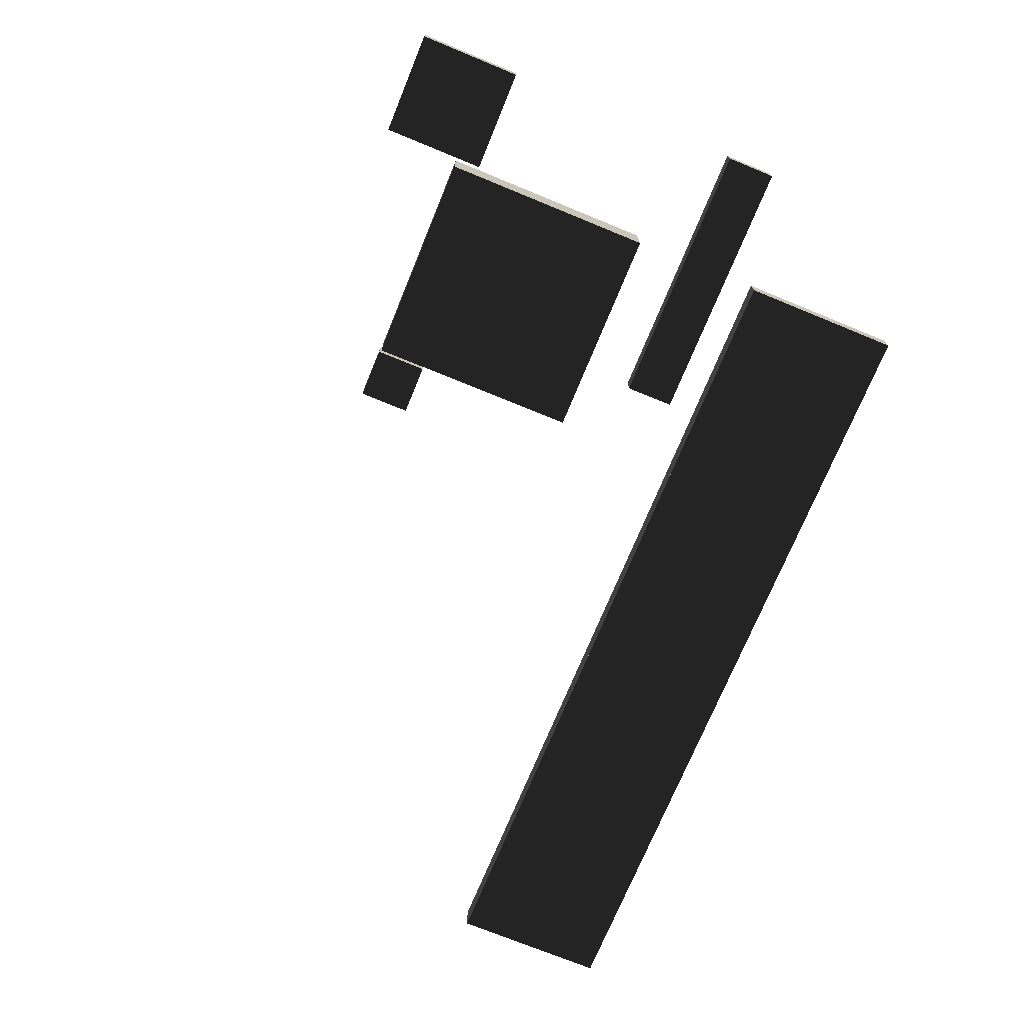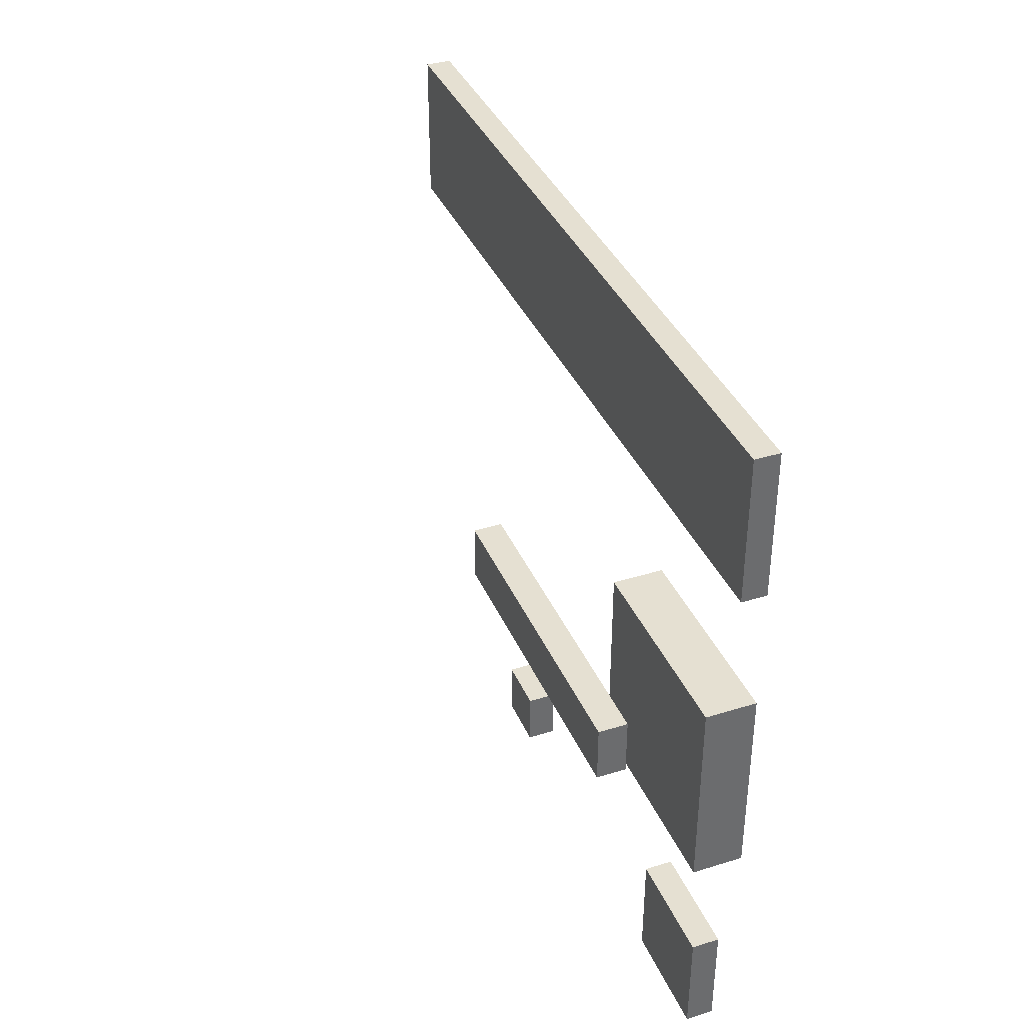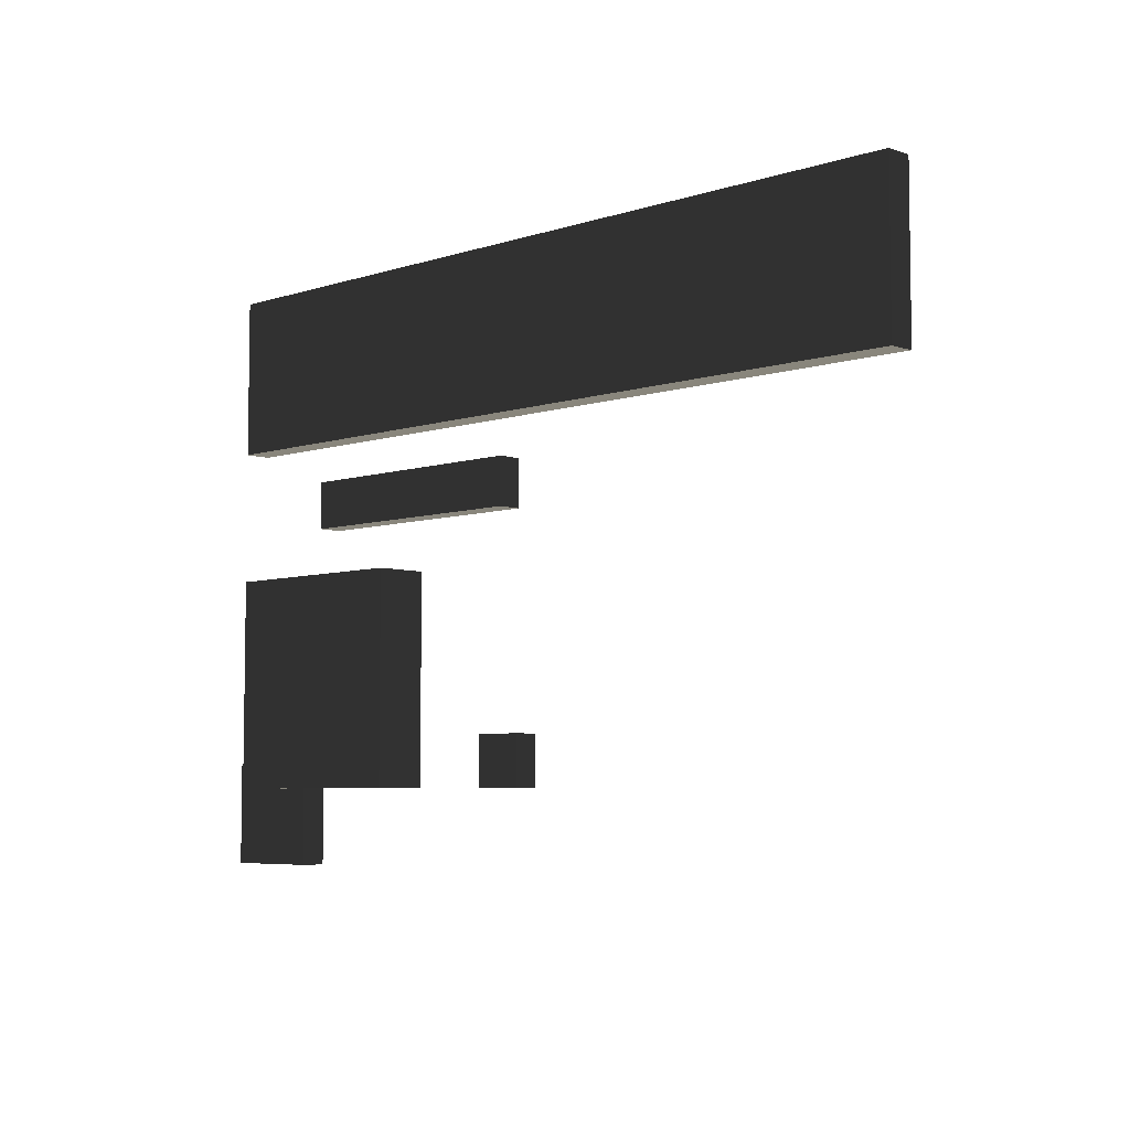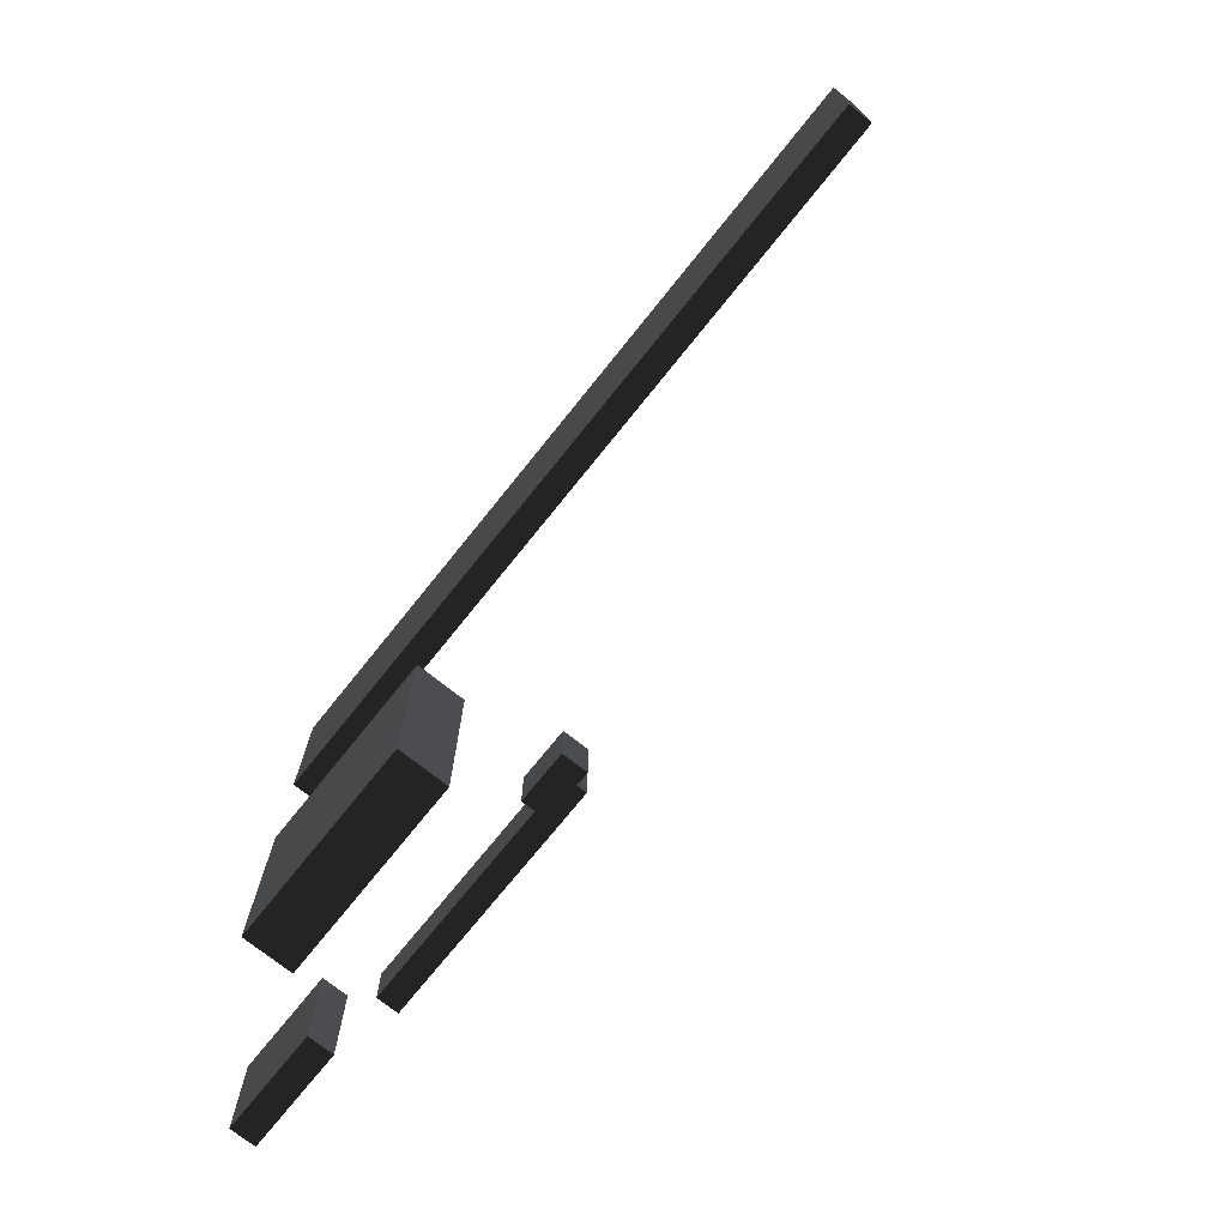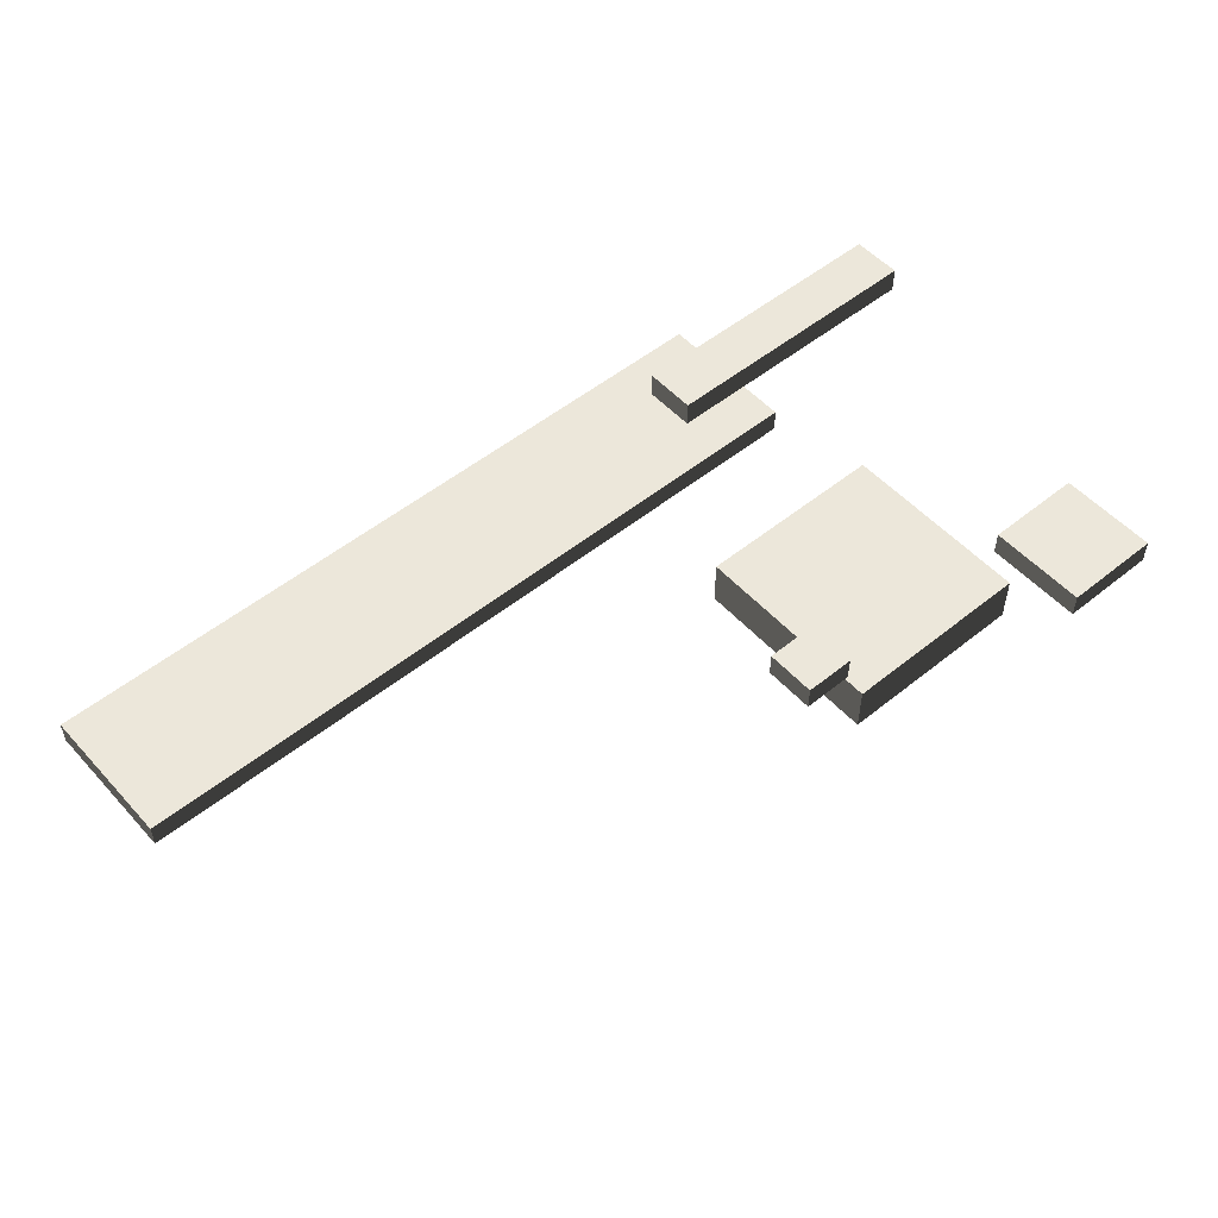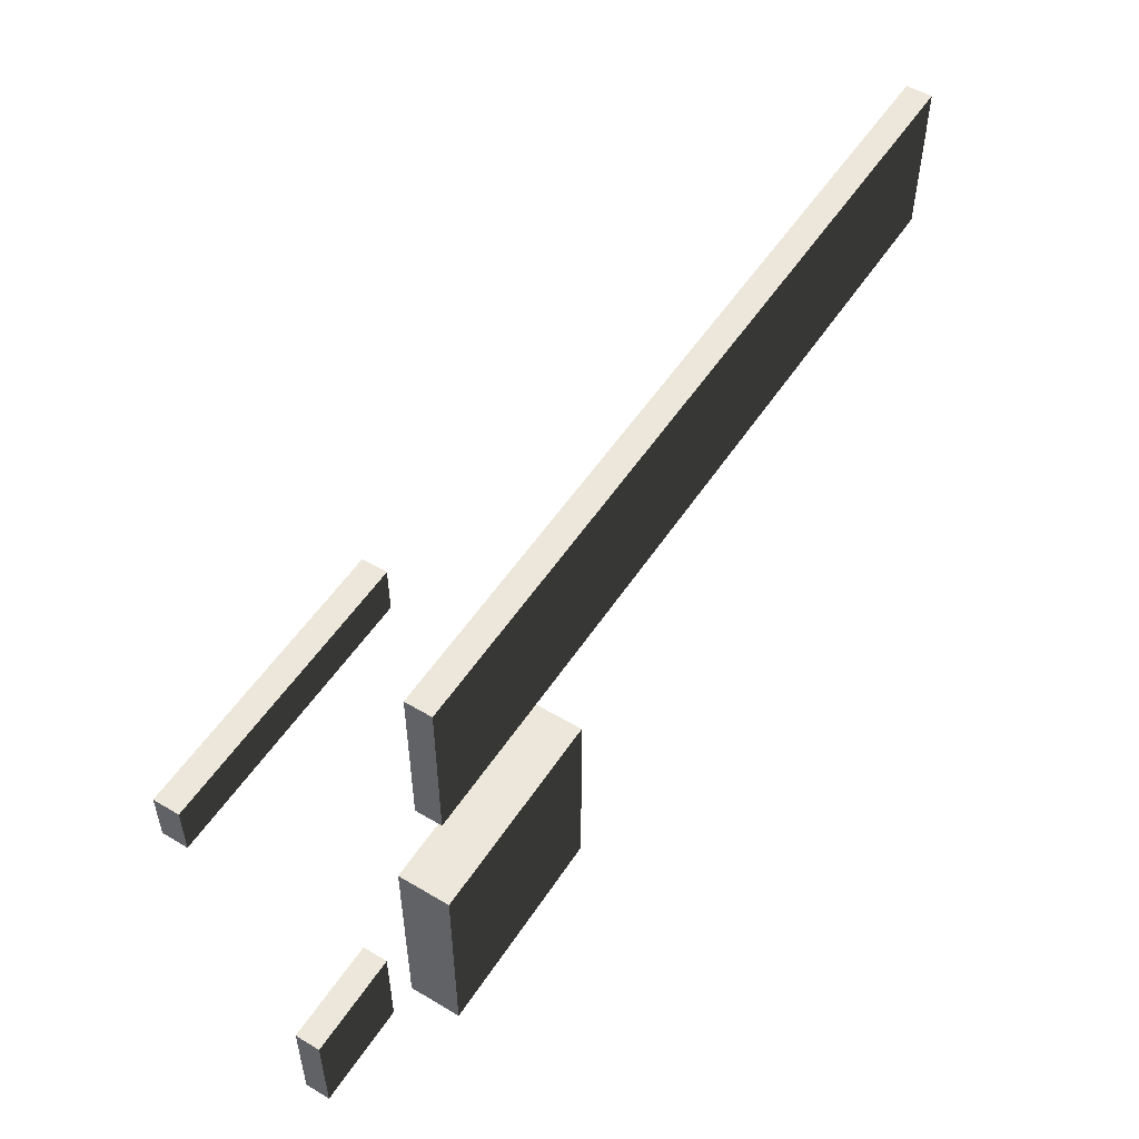
<metadata>
{"format":"obj","ext":"obj","renderer":"f3d","projection":"perspective","resolution":1024,"background":"white","views":[{"elev":-72.8,"azim":67.7,"up":"+Z"},{"elev":37.8,"azim":68.4,"up":"+Y"},{"elev":-5.8,"azim":-135.5,"up":"+Y"},{"elev":-72.7,"azim":-128.7,"up":"+Y"},{"elev":52.5,"azim":-40.9,"up":"+Z"},{"elev":53.0,"azim":122.5,"up":"+Y"}]}
</metadata>
<code>
v 64 -48 48
v 128 -48 48
v 128 -112 48
v 64 -112 48
f 4 3 2 1
v -80 -32 48
v -112 -32 48
v -112 -64 48
v -80 -64 48
f 8 7 6 5
v -80 -64 48
v -80 -64 64
v -80 -32 64
v -80 -32 48
f 12 11 10 9
v -48 144 112
v -48 112 112
v -48 112 96
v -48 144 96
f 16 15 14 13
v 128 112 112
v 128 144 112
v 128 144 96
v 128 112 96
f 20 19 18 17
v 128 112 96
v -48 112 96
v -48 112 112
v 128 112 112
f 24 23 22 21
v -48 144 96
v 128 144 96
v 128 144 112
v -48 144 112
f 28 27 26 25
v -48 144 96
v -48 112 96
v 128 112 96
v 128 144 96
f 32 31 30 29
v -48 112 112
v -48 144 112
v 128 144 112
v 128 112 112
f 36 35 34 33
v -112 -64 64
v -112 -64 48
v -112 -32 48
v -112 -32 64
f 40 39 38 37
v -80 -64 48
v -112 -64 48
v -112 -64 64
v -80 -64 64
f 44 43 42 41
v -112 -32 48
v -80 -32 48
v -80 -32 64
v -112 -32 64
f 48 47 46 45
v -112 -64 64
v -112 -32 64
v -80 -32 64
v -80 -64 64
f 52 51 50 49
v 64 240 -16
v 64 144 -16
v 64 144 0
v 64 240 0
f 56 55 54 53
v 64 -64 16
v 64 64 16
v 64 64 -16
v 64 -64 -16
f 60 59 58 57
v 64 -112 32
v 64 -48 32
v 64 -48 48
v 64 -112 48
f 64 63 62 61
v 128 -112 48
v 128 -48 48
v 128 -48 32
v 128 -112 32
f 68 67 66 65
v 128 -112 32
v 64 -112 32
v 64 -112 48
v 128 -112 48
f 72 71 70 69
v 64 -48 32
v 128 -48 32
v 128 -48 48
v 64 -48 48
f 76 75 74 73
v 64 -48 32
v 64 -112 32
v 128 -112 32
v 128 -48 32
f 80 79 78 77
v 64 -64 -16
v 64 64 -16
v -64 64 -16
v -64 -64 -16
f 84 83 82 81
v -208 144 -16
v -160 144 -16
v -160 240 -16
v -384 240 -16
v -384 144 -16
f 89 88 87 86 85
v 16 144 -16
v 64 144 -16
v 64 240 -16
v -160 240 -16
v -160 144 -16
f 94 93 92 91 90
v -432 144 -16
v -384 144 -16
v -384 240 -16
v -432 240 -16
f 98 97 96 95
v 64 64 -16
v 64 64 16
v -64 64 16
v -64 64 -16
f 102 101 100 99
v -432 144 0
v -432 144 -16
v -432 240 -16
v -432 240 0
f 106 105 104 103
v -160 144 -16
v -208 144 -16
v -208 144 0
v 16 144 0
v 16 144 -16
f 111 110 109 108 107
v -384 144 -16
v -432 144 -16
v -432 144 0
v -208 144 0
v -208 144 -16
f 116 115 114 113 112
v 64 144 -16
v 16 144 -16
v 16 144 0
v 64 144 0
f 120 119 118 117
v -208 240 0
v -384 240 0
v -384 240 -16
v -160 240 -16
v -160 240 0
f 125 124 123 122 121
v 16 240 0
v -160 240 0
v -160 240 -16
v 64 240 -16
v 64 240 0
f 130 129 128 127 126
v -432 240 -16
v -384 240 -16
v -384 240 0
v -432 240 0
f 134 133 132 131
v -160 240 0
v 16 240 0
v 16 144 0
v -208 144 0
v -208 240 0
f 139 138 137 136 135
v -384 240 0
v -208 240 0
v -208 144 0
v -432 144 0
v -432 240 0
f 144 143 142 141 140
v 16 144 0
v 16 240 0
v 64 240 0
v 64 144 0
f 148 147 146 145
v -64 -64 -16
v -64 64 -16
v -64 64 16
v -64 -64 16
f 152 151 150 149
v 64 -64 -16
v -64 -64 -16
v -64 -64 16
v 64 -64 16
f 156 155 154 153
v -64 -64 16
v -64 64 16
v 64 64 16
v 64 -64 16
f 160 159 158 157

</code>
